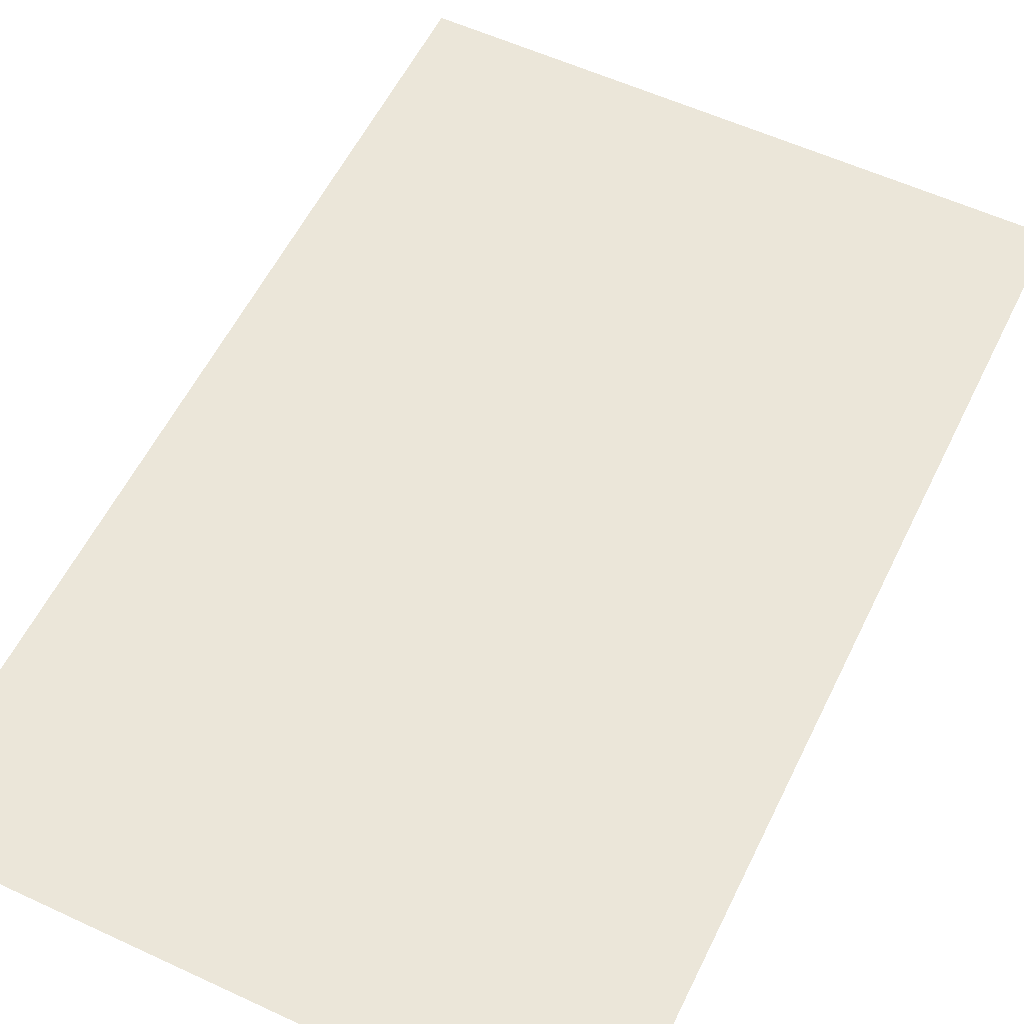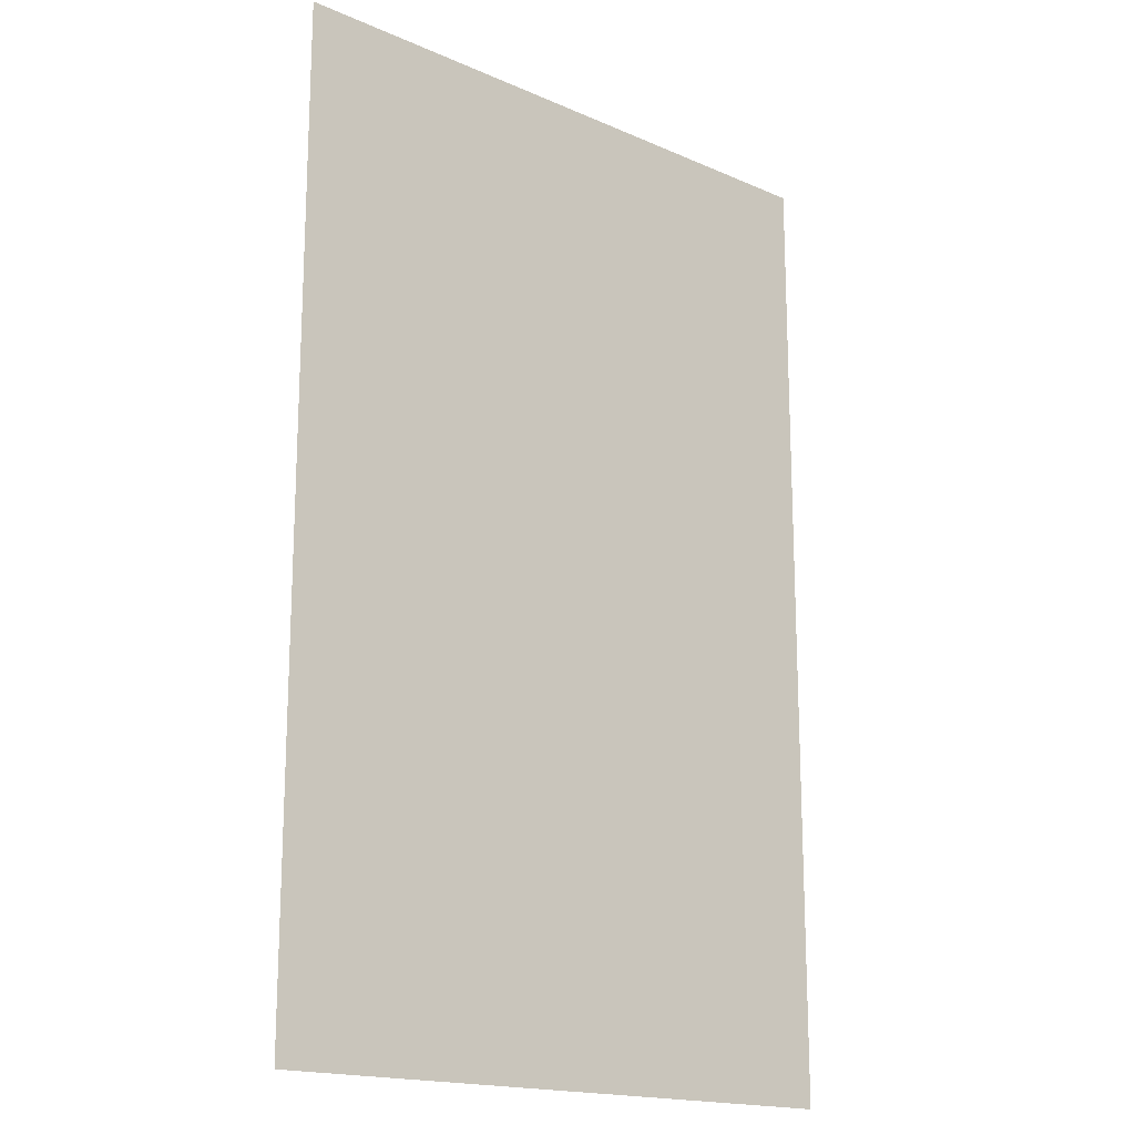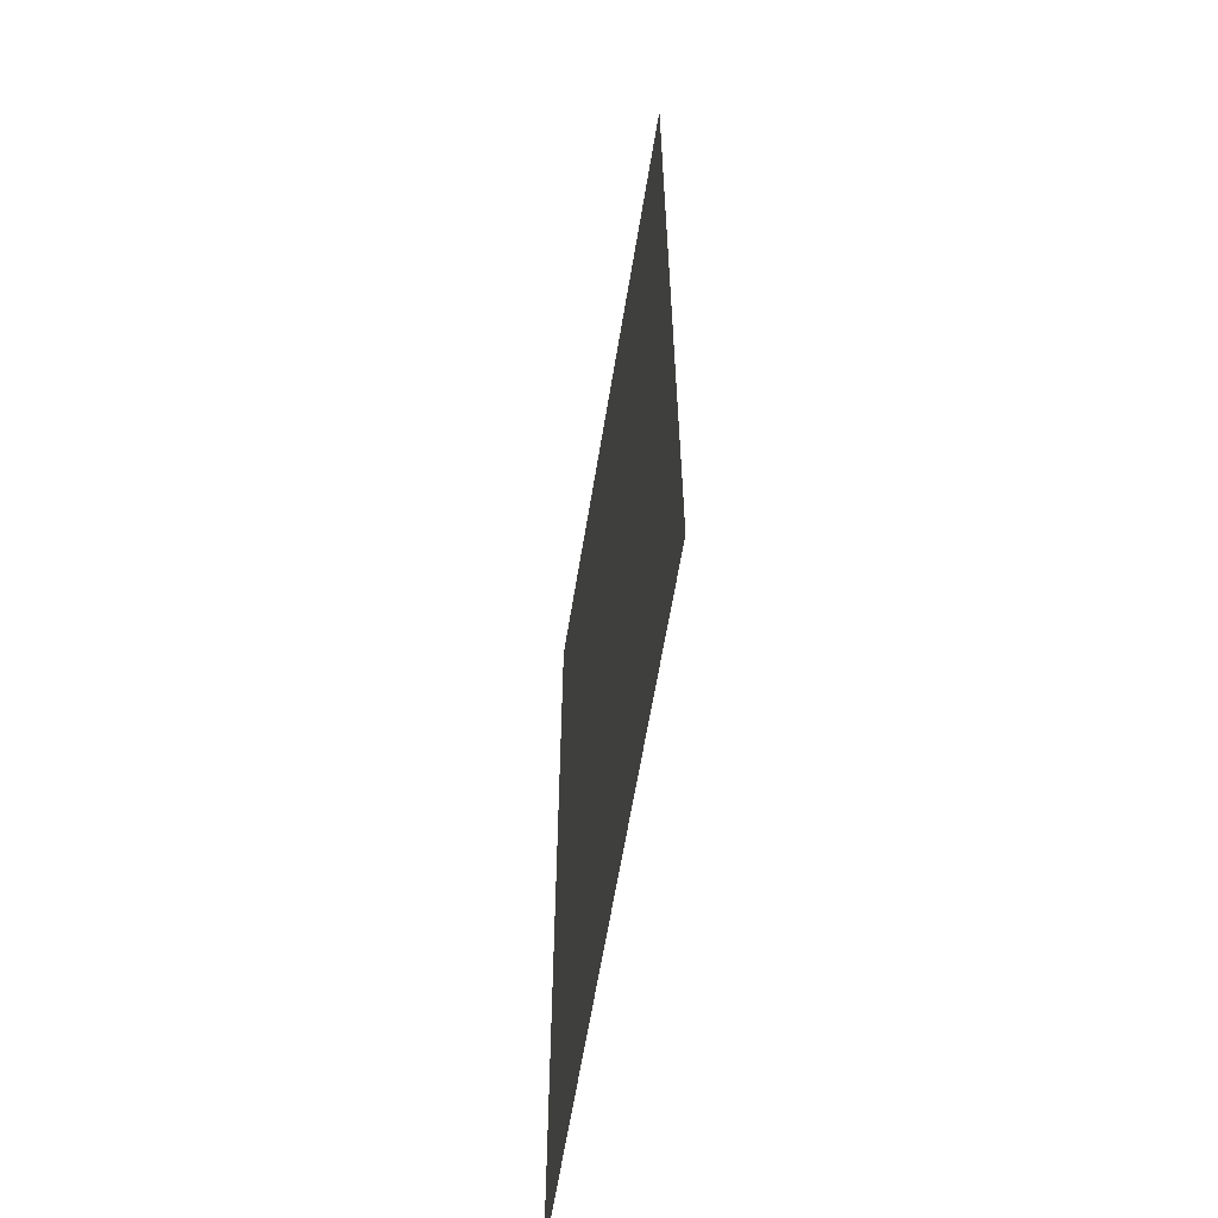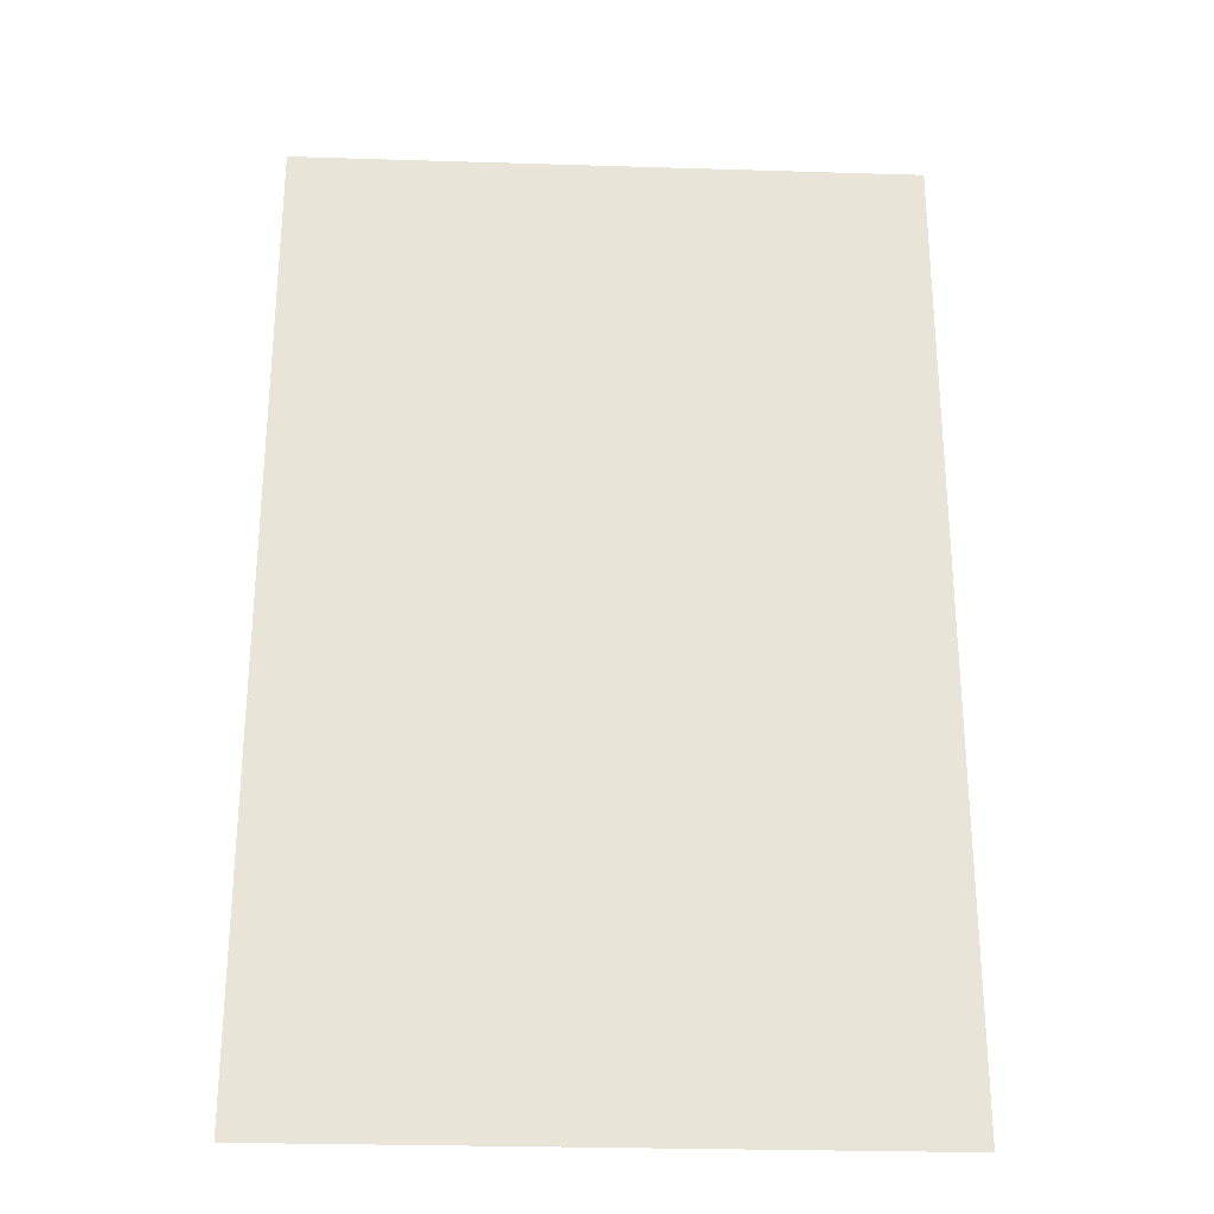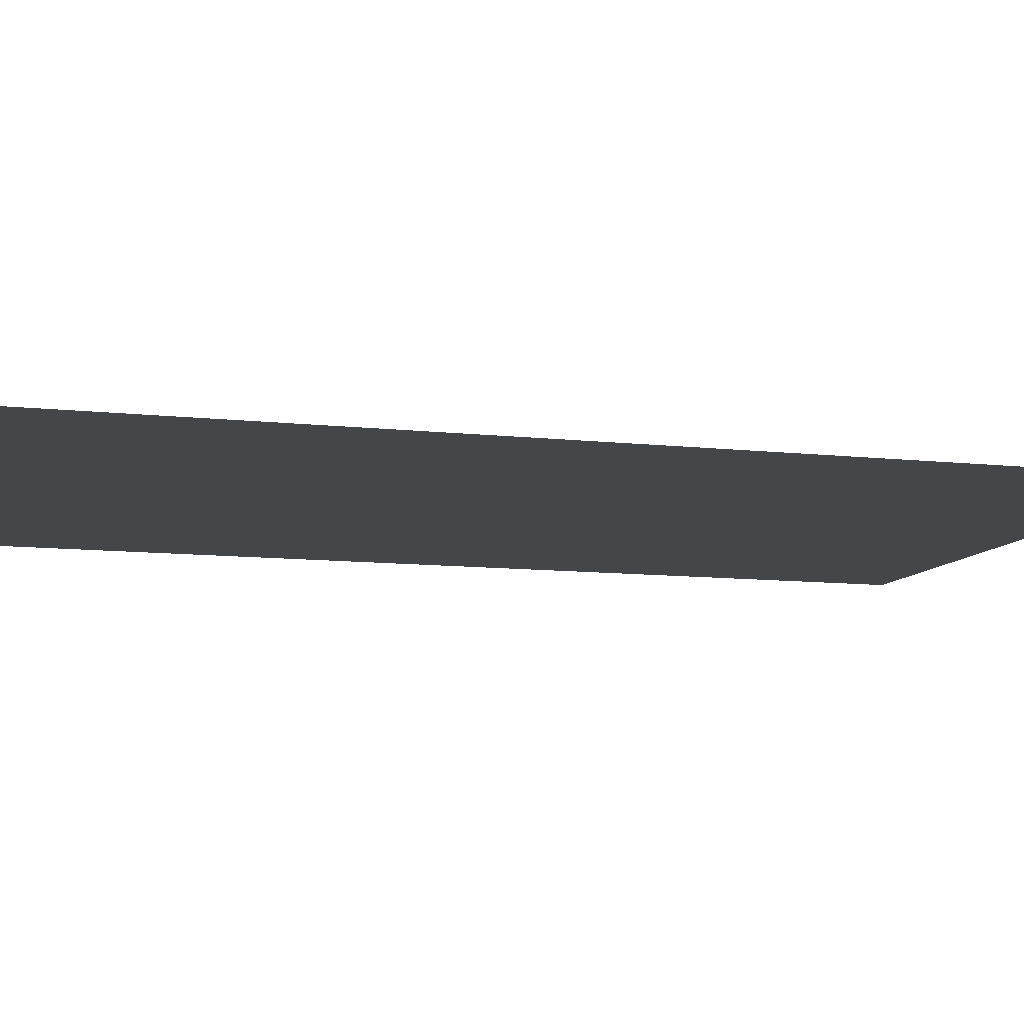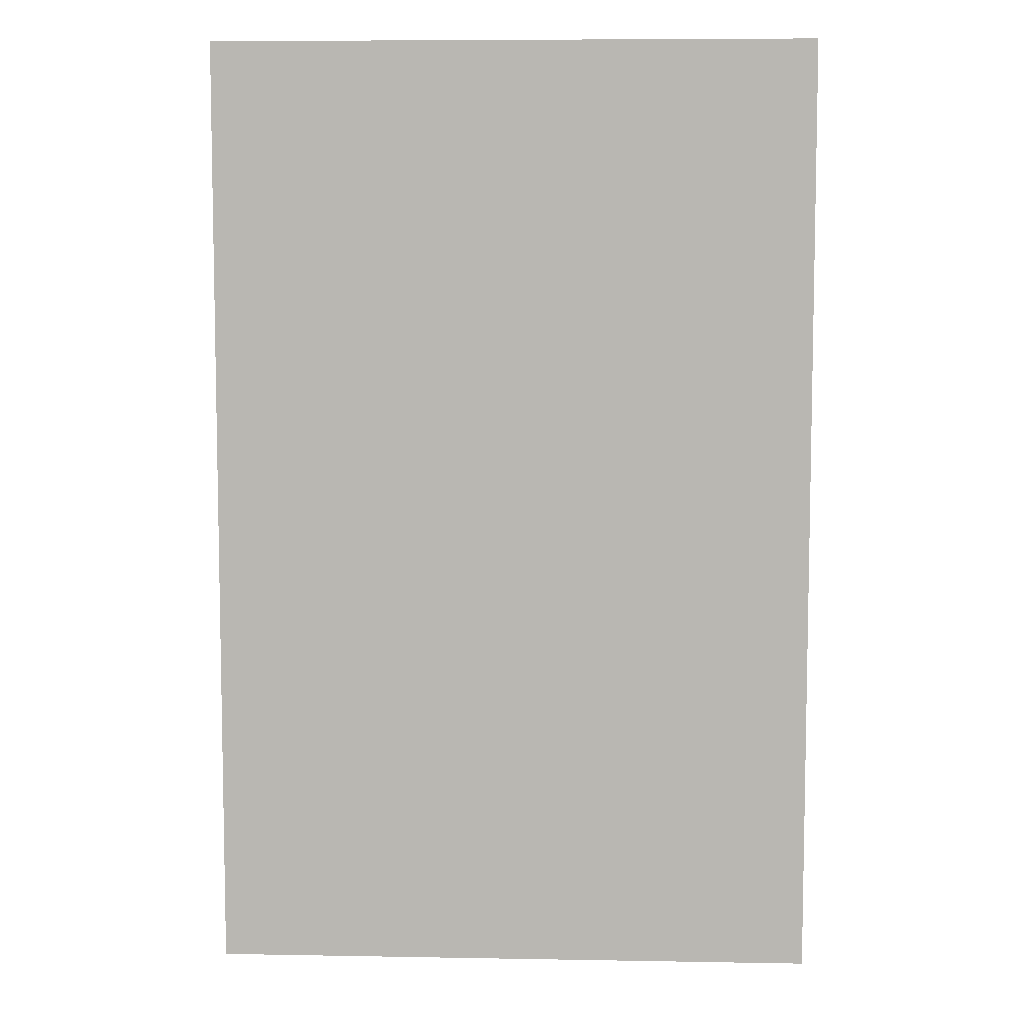
<metadata>
{"format":"obj","ext":"obj","renderer":"f3d","projection":"perspective","resolution":1024,"background":"white","views":[{"elev":57.0,"azim":-154.2,"up":"+Y"},{"elev":-17.4,"azim":139.2,"up":"+Z"},{"elev":-62.6,"azim":80.7,"up":"+Z"},{"elev":-27.7,"azim":177.3,"up":"+Z"},{"elev":-9.8,"azim":73.4,"up":"+Y"},{"elev":7.3,"azim":2.9,"up":"+Z"}]}
</metadata>
<code>
o Plane
v 0.32 0 -0.5
v -0.32 0 -0.5
v 0.32 0 0.5
v -0.32 0 0.5
f 2 3 1
f 2 4 3

</code>
